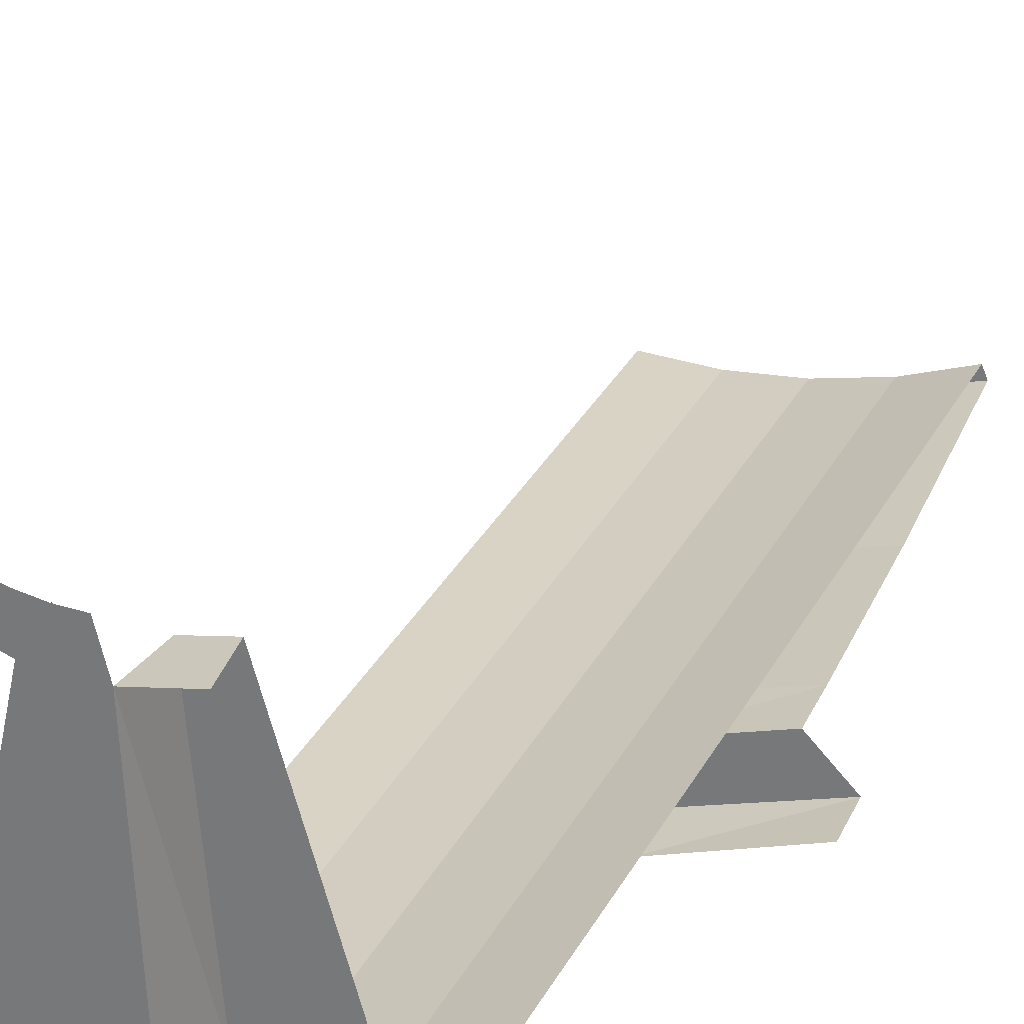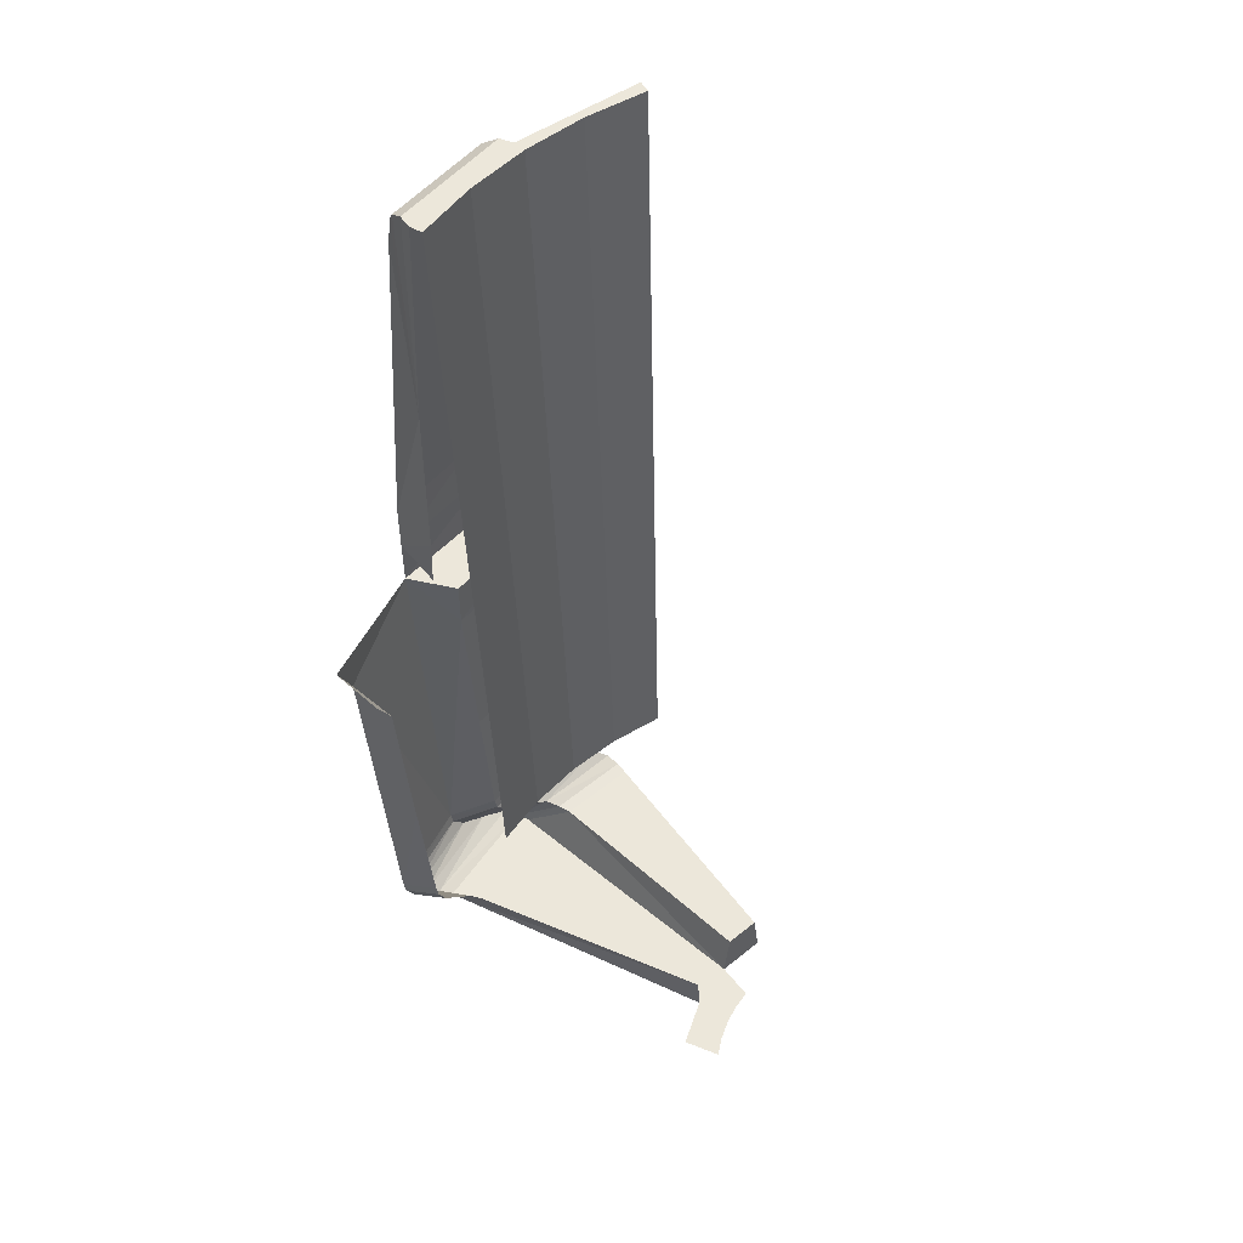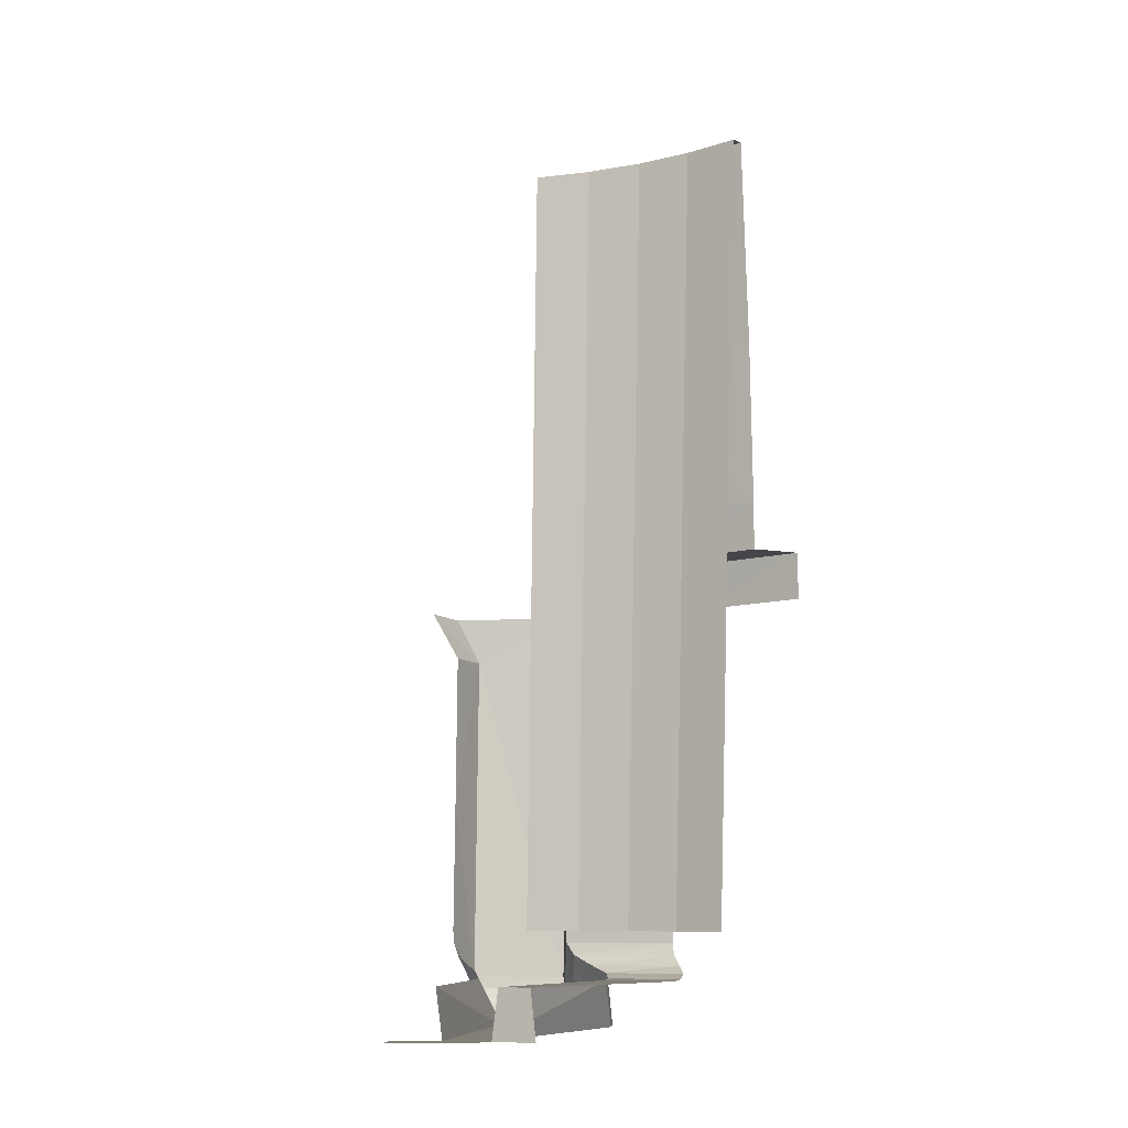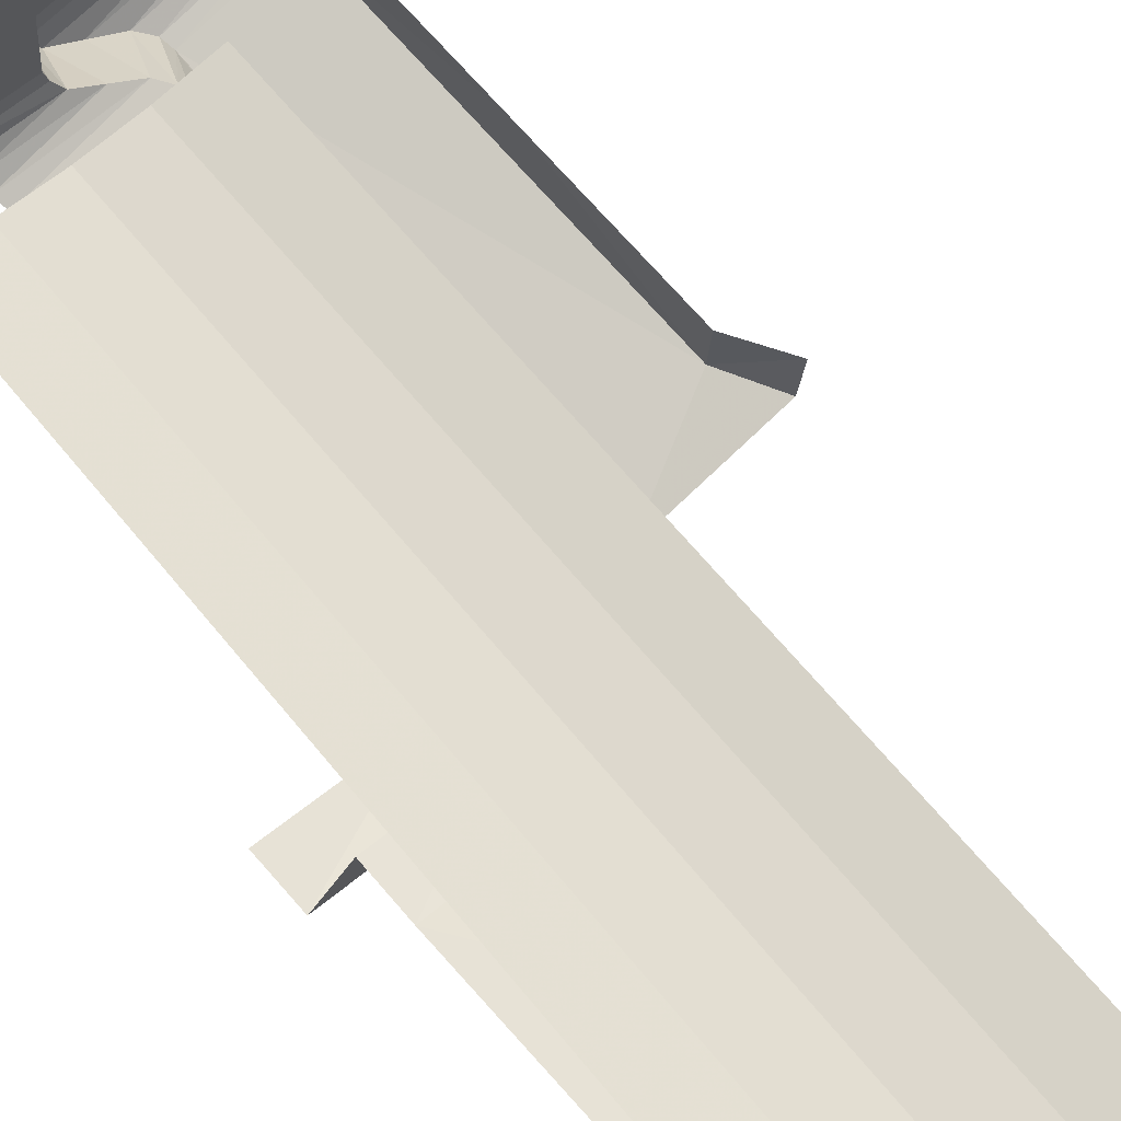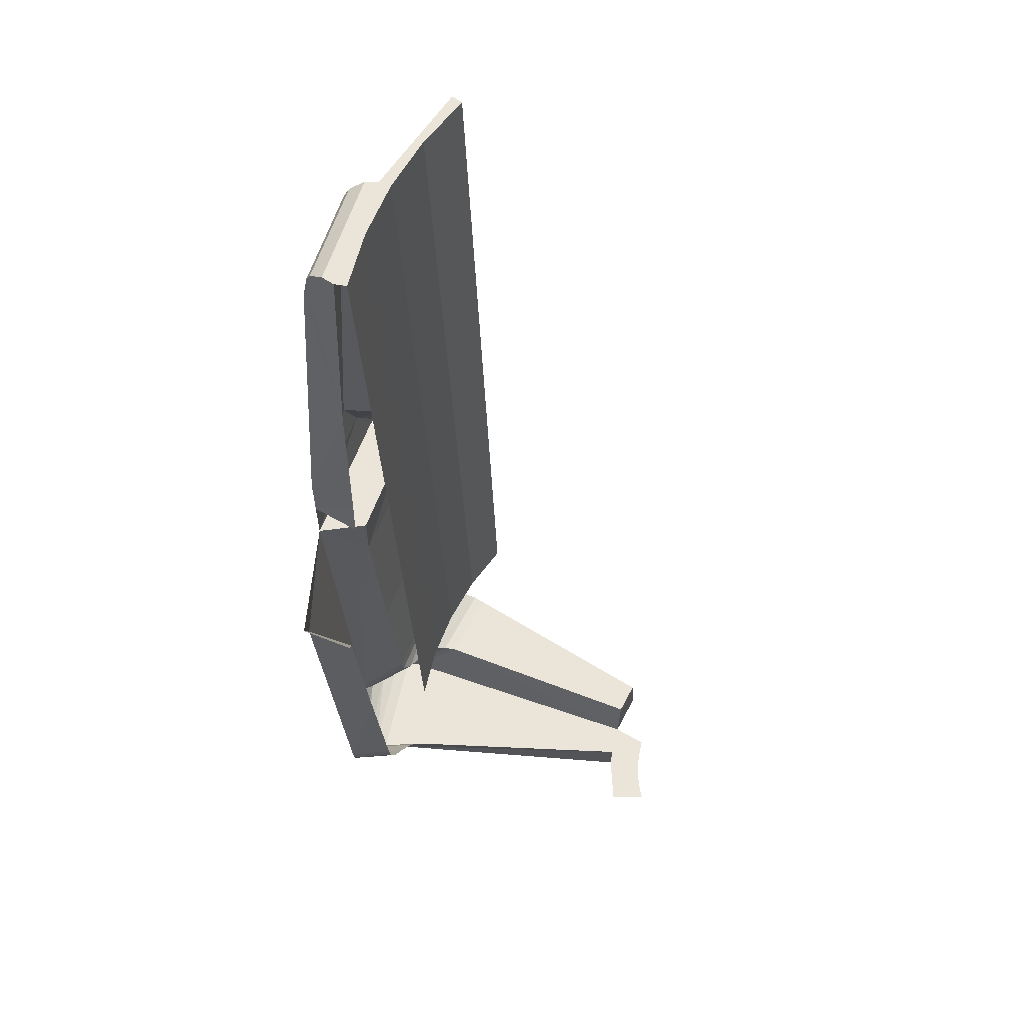
<metadata>
{"format":"obj","ext":"obj","renderer":"f3d","projection":"perspective","resolution":1024,"background":"white","views":[{"elev":28.7,"azim":-159.5,"up":"+Y"},{"elev":52.3,"azim":128.7,"up":"+Z"},{"elev":-9.6,"azim":-158.7,"up":"+Z"},{"elev":73.5,"azim":-41.3,"up":"+Y"},{"elev":59.3,"azim":107.0,"up":"+Z"}]}
</metadata>
<code>
v 0.2284 -1.735 -1.5
v 0 -1.75 -1.5
v 0 -1.9 1.9
v 0.248 -1.884 1.9
v 0 -1.75 -1.5
v -0.2284 -1.735 -1.5
v -0.248 -1.884 1.9
v 0 -1.9 1.9
v -0.2284 -1.735 -1.5
v -0.4529 -1.69 -1.5
v -0.4917 -1.835 1.9
v -0.248 -1.884 1.9
v -0.4529 -1.69 -1.5
v -0.6697 -1.617 -1.5
v -0.7271 -1.755 1.9
v -0.4917 -1.835 1.9
v -0.9135 -2.002 0.1
v -0.9137 -2.001 -0.1
v -0.4205 -2.159 -0.1
v -0.4205 -2.159 -0.1
v -0.3085 -2.179 0.1
v -0.9135 -2.002 0.1
v -0.3085 -2.179 0.1
v -0.4205 -2.159 -0.1
v 0.2094 -2.19 -0.1
v 0.2094 -2.19 -0.1
v 0.2096 -2.19 0.1
v -0.3085 -2.179 0.1
v -0.7675 -1.843 0.3
v -0.7655 -1.848 0.1
v -0.3505 -1.969 0.1
v -0.3505 -1.969 0.1
v -0.261 -1.983 0.3
v -0.7675 -1.843 0.3
v -0.2594 -1.97 1
v -0.7606 -1.836 1
v -0.7675 -1.843 0.3
v -0.261 -1.983 0.3
v -0.2545 -1.933 1.9
v -0.7463 -1.802 1.9
v -0.7606 -1.836 1
v -0.2594 -1.97 1
v -0.3505 -1.969 0.1
v -0.7655 -1.848 0.1
v -0.9135 -2.002 0.1
v -0.3085 -2.179 0.1
v -0.3085 -2.179 0.1
v -0.2095 -2.19 0.3
v -0.261 -1.983 0.3
v -0.3085 -2.179 0.1
v -0.261 -1.983 0.3
v -0.3505 -1.969 0.1
v -0.2594 -1.97 1
v -0.261 -1.983 0.3
v -0.2095 -2.19 0.3
v -0.2095 -2.19 0.3
v -0.2 -2.091 1.7
v -0.2594 -1.97 1
v -0.2594 -1.97 1
v -0.2 -2.091 1.7
v -0.2095 -2.064 1.825
v -0.2095 -2.064 1.825
v -0.2175 -2.043 1.863
v -0.2594 -1.97 1
v -0.2375 -1.986 1.9
v -0.2545 -1.933 1.9
v -0.2594 -1.97 1
v -0.2594 -1.97 1
v -0.2175 -2.043 1.863
v -0.2375 -1.986 1.9
v -0.2095 -2.19 0.3
v -0.3085 -2.179 0.1
v 0.2096 -2.19 0.1
v 0.2096 -2.19 0.1
v 0.2095 -2.19 0.3
v -0.2095 -2.19 0.3
v -0.2 -2.091 1.7
v -0.2095 -2.19 0.3
v 0.2095 -2.19 0.3
v 0.2 -2.091 1.7
v 0.2 -2.091 1.7
v 0.2095 -2.064 1.825
v -0.2095 -2.064 1.825
v -0.2 -2.091 1.7
v 0.2095 -2.064 1.825
v 0.2175 -2.043 1.863
v -0.2175 -2.043 1.863
v -0.2095 -2.064 1.825
v 0.2175 -2.043 1.863
v 0.2375 -1.986 1.9
v -0.2375 -1.986 1.9
v -0.2175 -2.043 1.863
v 0.2375 -1.986 1.9
v 0.2545 -1.933 1.9
v -0.2545 -1.933 1.9
v -0.2375 -1.986 1.9
v 0.2095 -2.19 0.3
v 0.2096 -2.19 0.1
v 0.2568 -1.98 0.3
v 0.2594 -1.97 1
v 0.2568 -1.98 0.3
v 0.2096 -2.19 0.1
v 0.261 -1.983 0.1
v 0.2 -2.091 1.7
v 0.2095 -2.19 0.3
v 0.2594 -1.97 1
v 0.2 -2.091 1.7
v 0.2594 -1.97 1
v 0.2095 -2.064 1.825
v 0.2175 -2.043 1.863
v 0.2095 -2.064 1.825
v 0.2594 -1.97 1
v 0.2175 -2.043 1.863
v 0.2594 -1.97 1
v 0.2375 -1.986 1.9
v 0.2545 -1.933 1.9
v 0.2375 -1.986 1.9
v 0.2594 -1.97 1
v 0.2094 -2.19 -0.1
v -0.4205 -2.159 -0.1
v -0.2928 -1.978 -0.1
v 0.1193 -1.996 -0.1
v -0.4015 -1.959 -0.3
v 0.1193 -1.996 -0.3
v -0.2928 -1.978 -0.1
v 0.1193 -1.996 -0.3
v 0.1193 -1.996 -0.1
v -0.2928 -1.978 -0.1
v -0.4015 -1.959 -0.3
v -0.3915 -1.91 -0.95
v 0.1163 -1.947 -0.95
v 0.1193 -1.996 -0.3
v -0.3915 -1.91 -0.95
v -0.3814 -1.861 -1.5
v 0.1134 -1.897 -1.5
v 0.1163 -1.947 -0.95
v -0.3832 -1.854 -1.55
v 0.1068 -1.89 -1.55
v -0.3814 -1.861 -1.5
v 0.1068 -1.89 -1.55
v 0.1134 -1.897 -1.5
v -0.3814 -1.861 -1.5
v -0.3982 -1.83 -1.6
v 0.0669 -1.872 -1.6
v -0.3832 -1.854 -1.55
v 0.0669 -1.872 -1.6
v 0.1068 -1.89 -1.55
v -0.3832 -1.854 -1.55
v -0.4349 -1.789 -1.641
v -0.0225 -1.841 -1.641
v -0.3981 -1.83 -1.6
v -0.0225 -1.841 -1.641
v 0.0669 -1.872 -1.6
v -0.3981 -1.83 -1.6
v -0.4673 -1.738 -1.673
v -0.1082 -1.797 -1.673
v -0.4349 -1.789 -1.641
v -0.1082 -1.797 -1.673
v -0.0225 -1.841 -1.641
v -0.4349 -1.789 -1.641
v -0.1338 -1.745 -1.694
v -0.1082 -1.797 -1.673
v -0.4719 -1.685 -1.694
v -0.4673 -1.738 -1.673
v -0.4719 -1.685 -1.694
v -0.1082 -1.797 -1.673
v -0.4719 -1.685 -1.694
v -0.4612 -1.636 -1.7
v -0.1429 -1.694 -1.7
v -0.1338 -1.745 -1.694
v -0.4612 -1.636 -1.7
v -0.2034 -0.7219 -1.7
v -0.063 -0.7473 -1.7
v -0.1429 -1.694 -1.7
v 0.1193 -1.996 -0.1
v 0.1193 -1.996 -0.3
v 0.2094 -2.19 -0.1
v 0.1163 -1.947 -0.95
v 0.1998 -2.09 -1.7
v 0.1193 -1.996 -0.3
v 0.2094 -2.19 -0.1
v 0.1193 -1.996 -0.3
v 0.1998 -2.09 -1.7
v 0.1134 -1.897 -1.5
v 0.1998 -2.09 -1.7
v 0.1163 -1.947 -0.95
v 0.1924 -2.085 -1.75
v 0.1998 -2.09 -1.7
v 0.1068 -1.89 -1.55
v 0.1134 -1.897 -1.5
v 0.1068 -1.89 -1.55
v 0.1998 -2.09 -1.7
v 0.0669 -1.872 -1.6
v 0.1477 -2.068 -1.8
v 0.1068 -1.89 -1.55
v 0.1924 -2.085 -1.75
v 0.1068 -1.89 -1.55
v 0.1477 -2.068 -1.8
v 0.04775 -2.041 -1.841
v 0.0669 -1.872 -1.6
v -0.0225 -1.841 -1.641
v -0.0491 -1.999 -1.873
v 0.0669 -1.872 -1.6
v 0.04775 -2.041 -1.841
v 0.1477 -2.068 -1.8
v -0.0225 -1.841 -1.641
v -0.1082 -1.797 -1.673
v -0.0491 -1.999 -1.873
v -0.07975 -1.948 -1.893
v -0.1082 -1.797 -1.673
v -0.1338 -1.745 -1.694
v -0.0491 -1.999 -1.873
v -0.1082 -1.797 -1.673
v -0.07975 -1.948 -1.893
v -0.09215 -1.898 -1.9
v -0.1338 -1.745 -1.694
v -0.1429 -1.694 -1.7
v -0.07975 -1.948 -1.893
v -0.1338 -1.745 -1.694
v -0.09215 -1.898 -1.9
v -0.0364 -0.7491 -1.9
v -0.1429 -1.694 -1.7
v -0.063 -0.7473 -1.7
v -0.09215 -1.898 -1.9
v -0.1429 -1.694 -1.7
v -0.0364 -0.7491 -1.9
v 0.2094 -2.19 -0.1
v 0.6204 -2.111 -0.3
v 0.7155 -2.08 -0.1
v 0.6204 -2.111 -0.3
v 0.1998 -2.09 -1.7
v 0.5922 -2.015 -1.7
v 0.1998 -2.09 -1.7
v 0.6204 -2.111 -0.3
v 0.2094 -2.19 -0.1
v 0.587 -2.01 -1.75
v 0.1998 -2.09 -1.7
v 0.1924 -2.085 -1.75
v 0.5922 -2.015 -1.7
v 0.1998 -2.09 -1.7
v 0.587 -2.01 -1.75
v 0.5605 -1.996 -1.8
v 0.1924 -2.085 -1.75
v 0.1477 -2.068 -1.8
v 0.587 -2.01 -1.75
v 0.1924 -2.085 -1.75
v 0.5605 -1.996 -1.8
v 0.5042 -1.978 -1.841
v 0.1477 -2.068 -1.8
v 0.04775 -2.041 -1.841
v 0.5605 -1.996 -1.8
v 0.1477 -2.068 -1.8
v 0.5042 -1.978 -1.841
v 0.447 -1.949 -1.873
v 0.04775 -2.041 -1.841
v -0.0491 -1.999 -1.873
v 0.5042 -1.978 -1.841
v 0.04775 -2.041 -1.841
v 0.447 -1.949 -1.873
v 0.447 -1.949 -1.873
v -0.07975 -1.948 -1.893
v 0.4159 -1.905 -1.893
v -0.07975 -1.948 -1.893
v 0.447 -1.949 -1.873
v -0.0491 -1.999 -1.873
v -0.07975 -1.948 -1.893
v -0.09215 -1.898 -1.9
v 0.4022 -1.857 -1.9
v 0.4159 -1.905 -1.893
v 0.1588 -0.733 -1.9
v 0.4022 -1.857 -1.9
v -0.09215 -1.898 -1.9
v -0.0364 -0.7491 -1.9
v 0.7356 -1.86 -0.1
v 0.6204 -2.111 -0.3
v 0.632 -1.898 -0.3
v 0.6204 -2.111 -0.3
v 0.7356 -1.86 -0.1
v 0.7155 -2.08 -0.1
v 0.5922 -2.015 -1.7
v 0.6161 -1.85 -0.95
v 0.6204 -2.111 -0.3
v 0.6204 -2.111 -0.3
v 0.6161 -1.85 -0.95
v 0.632 -1.898 -0.3
v 0.5922 -2.015 -1.7
v 0.6004 -1.803 -1.5
v 0.6161 -1.85 -0.95
v 0.5953 -1.798 -1.55
v 0.6004 -1.803 -1.5
v 0.5922 -2.015 -1.7
v 0.587 -2.01 -1.75
v 0.5605 -1.996 -1.8
v 0.5953 -1.798 -1.55
v 0.587 -2.01 -1.75
v 0.5953 -1.798 -1.55
v 0.5605 -1.996 -1.8
v 0.5703 -1.784 -1.6
v 0.5042 -1.978 -1.841
v 0.5703 -1.784 -1.6
v 0.5605 -1.996 -1.8
v 0.5703 -1.784 -1.6
v 0.5042 -1.978 -1.841
v 0.5181 -1.767 -1.641
v 0.447 -1.949 -1.873
v 0.5181 -1.767 -1.641
v 0.5042 -1.978 -1.841
v 0.5181 -1.767 -1.641
v 0.447 -1.949 -1.873
v 0.4644 -1.739 -1.673
v 0.4339 -1.695 -1.694
v 0.4644 -1.739 -1.673
v 0.447 -1.949 -1.873
v 0.4159 -1.905 -1.893
v 0.4022 -1.857 -1.9
v 0.4339 -1.695 -1.694
v 0.4159 -1.905 -1.893
v 0.4339 -1.695 -1.694
v 0.4022 -1.857 -1.9
v 0.4188 -1.648 -1.7
v 0.1847 -0.7269 -1.7
v 0.4022 -1.857 -1.9
v 0.1588 -0.733 -1.9
v 0.4022 -1.857 -1.9
v 0.1847 -0.7269 -1.7
v 0.4188 -1.648 -1.7
v -0.229 -0.7141 -1.9
v -0.0364 -0.7491 -1.9
v -0.063 -0.7473 -1.7
v -0.2034 -0.7219 -1.7
v -0.4917 -1.835 1.9
v -0.7271 -1.755 1.9
v -0.7463 -1.802 1.9
v -0.2545 -1.933 1.9
v -0.4917 -1.835 1.9
v -0.2545 -1.933 1.9
v -0.248 -1.884 1.9
v 0 -1.9 1.9
v -0.248 -1.884 1.9
v -0.2545 -1.933 1.9
v 0.2545 -1.933 1.9
v 0.2545 -1.933 1.9
v 0.248 -1.884 1.9
v 0 -1.9 1.9
v -0.0364 -0.7491 -1.9
v 0 -0.605 -1.9
v 0.07895 -0.5998 -1.9
v 0.1588 -0.733 -1.9
v 0.1566 -0.5844 -1.9
v 0.1588 -0.733 -1.9
v 0.07895 -0.5998 -1.9
v 0.1588 -0.733 -1.9
v 0.1566 -0.5844 -1.9
v 0.2315 -0.559 -1.9
v 0.3431 -0.667 -1.9
v 0.3431 -0.667 -1.9
v 0.2315 -0.559 -1.9
v 0.3025 -0.5239 -1.9
g mesh6932607
f 1 2 3
f 3 4 1
f 5 6 7
f 7 8 5
f 9 10 11
f 11 12 9
f 13 14 15
f 15 16 13
g mesh6932608
f 17 18 19
f 20 21 22
f 23 24 25
f 26 27 28
g mesh6932609
f 29 30 31
f 32 33 34
f 35 36 37
f 37 38 35
f 39 40 41
f 41 42 39
g mesh6932610
f 43 44 45
f 45 46 43
g mesh6932611
f 47 48 49
f 50 51 52
f 53 54 55
f 56 57 58
f 59 60 61
f 62 63 64
f 65 66 67
f 68 69 70
g mesh6932612
f 71 72 73
f 74 75 76
f 77 78 79
f 79 80 77
f 81 82 83
f 83 84 81
f 85 86 87
f 87 88 85
f 89 90 91
f 91 92 89
f 93 94 95
f 95 96 93
g mesh6932613
f 97 98 99
f 99 100 97
f 101 102 103
f 104 105 106
f 107 108 109
f 110 111 112
f 113 114 115
f 116 117 118
g mesh6932614
f 119 120 121
f 121 122 119
g mesh6932615
f 123 124 125
f 126 127 128
f 129 130 131
f 131 132 129
f 133 134 135
f 135 136 133
f 137 138 139
f 140 141 142
f 143 144 145
f 146 147 148
f 149 150 151
f 152 153 154
f 155 156 157
f 158 159 160
f 161 162 163
f 164 165 166
f 167 168 169
f 169 170 167
f 171 172 173
f 173 174 171
g mesh6932616
f 175 176 177
f 178 179 180
f 181 182 183
f 184 185 186
g mesh6932617
f 187 188 189
f 190 191 192
f 193 194 195
f 196 197 198
f 199 200 201
f 201 202 199
f 203 204 205
f 206 207 208
f 209 210 211
f 212 213 214
f 215 216 217
f 218 219 220
g mesh6932618
f 221 222 223
f 224 225 226
g mesh6932619
f 227 228 229
f 230 231 232
f 233 234 235
g mesh6932620
f 236 237 238
f 239 240 241
f 242 243 244
f 245 246 247
f 248 249 250
f 251 252 253
f 254 255 256
f 257 258 259
f 260 261 262
f 263 264 265
f 266 267 268
f 268 269 266
g mesh6932621
f 270 271 272
f 272 273 270
g mesh6932622
f 274 275 276
f 277 278 279
f 280 281 282
f 283 284 285
f 286 287 288
g mesh6932623
f 289 290 291
f 291 292 289
f 293 294 295
f 296 297 298
f 299 300 301
f 302 303 304
f 305 306 307
f 308 309 310
f 311 312 313
f 313 314 311
f 315 316 317
f 318 319 320
g mesh6932624
f 321 322 323
f 324 325 326
g mesh6932625
f 327 328 329
f 329 330 327
g mesh6932626
f 331 332 333
f 333 334 331
f 335 336 337
f 338 339 340
f 340 341 338
f 342 343 344
f 345 346 347
f 347 348 345
f 349 350 351
f 352 353 354
f 354 355 352
f 356 357 358

</code>
